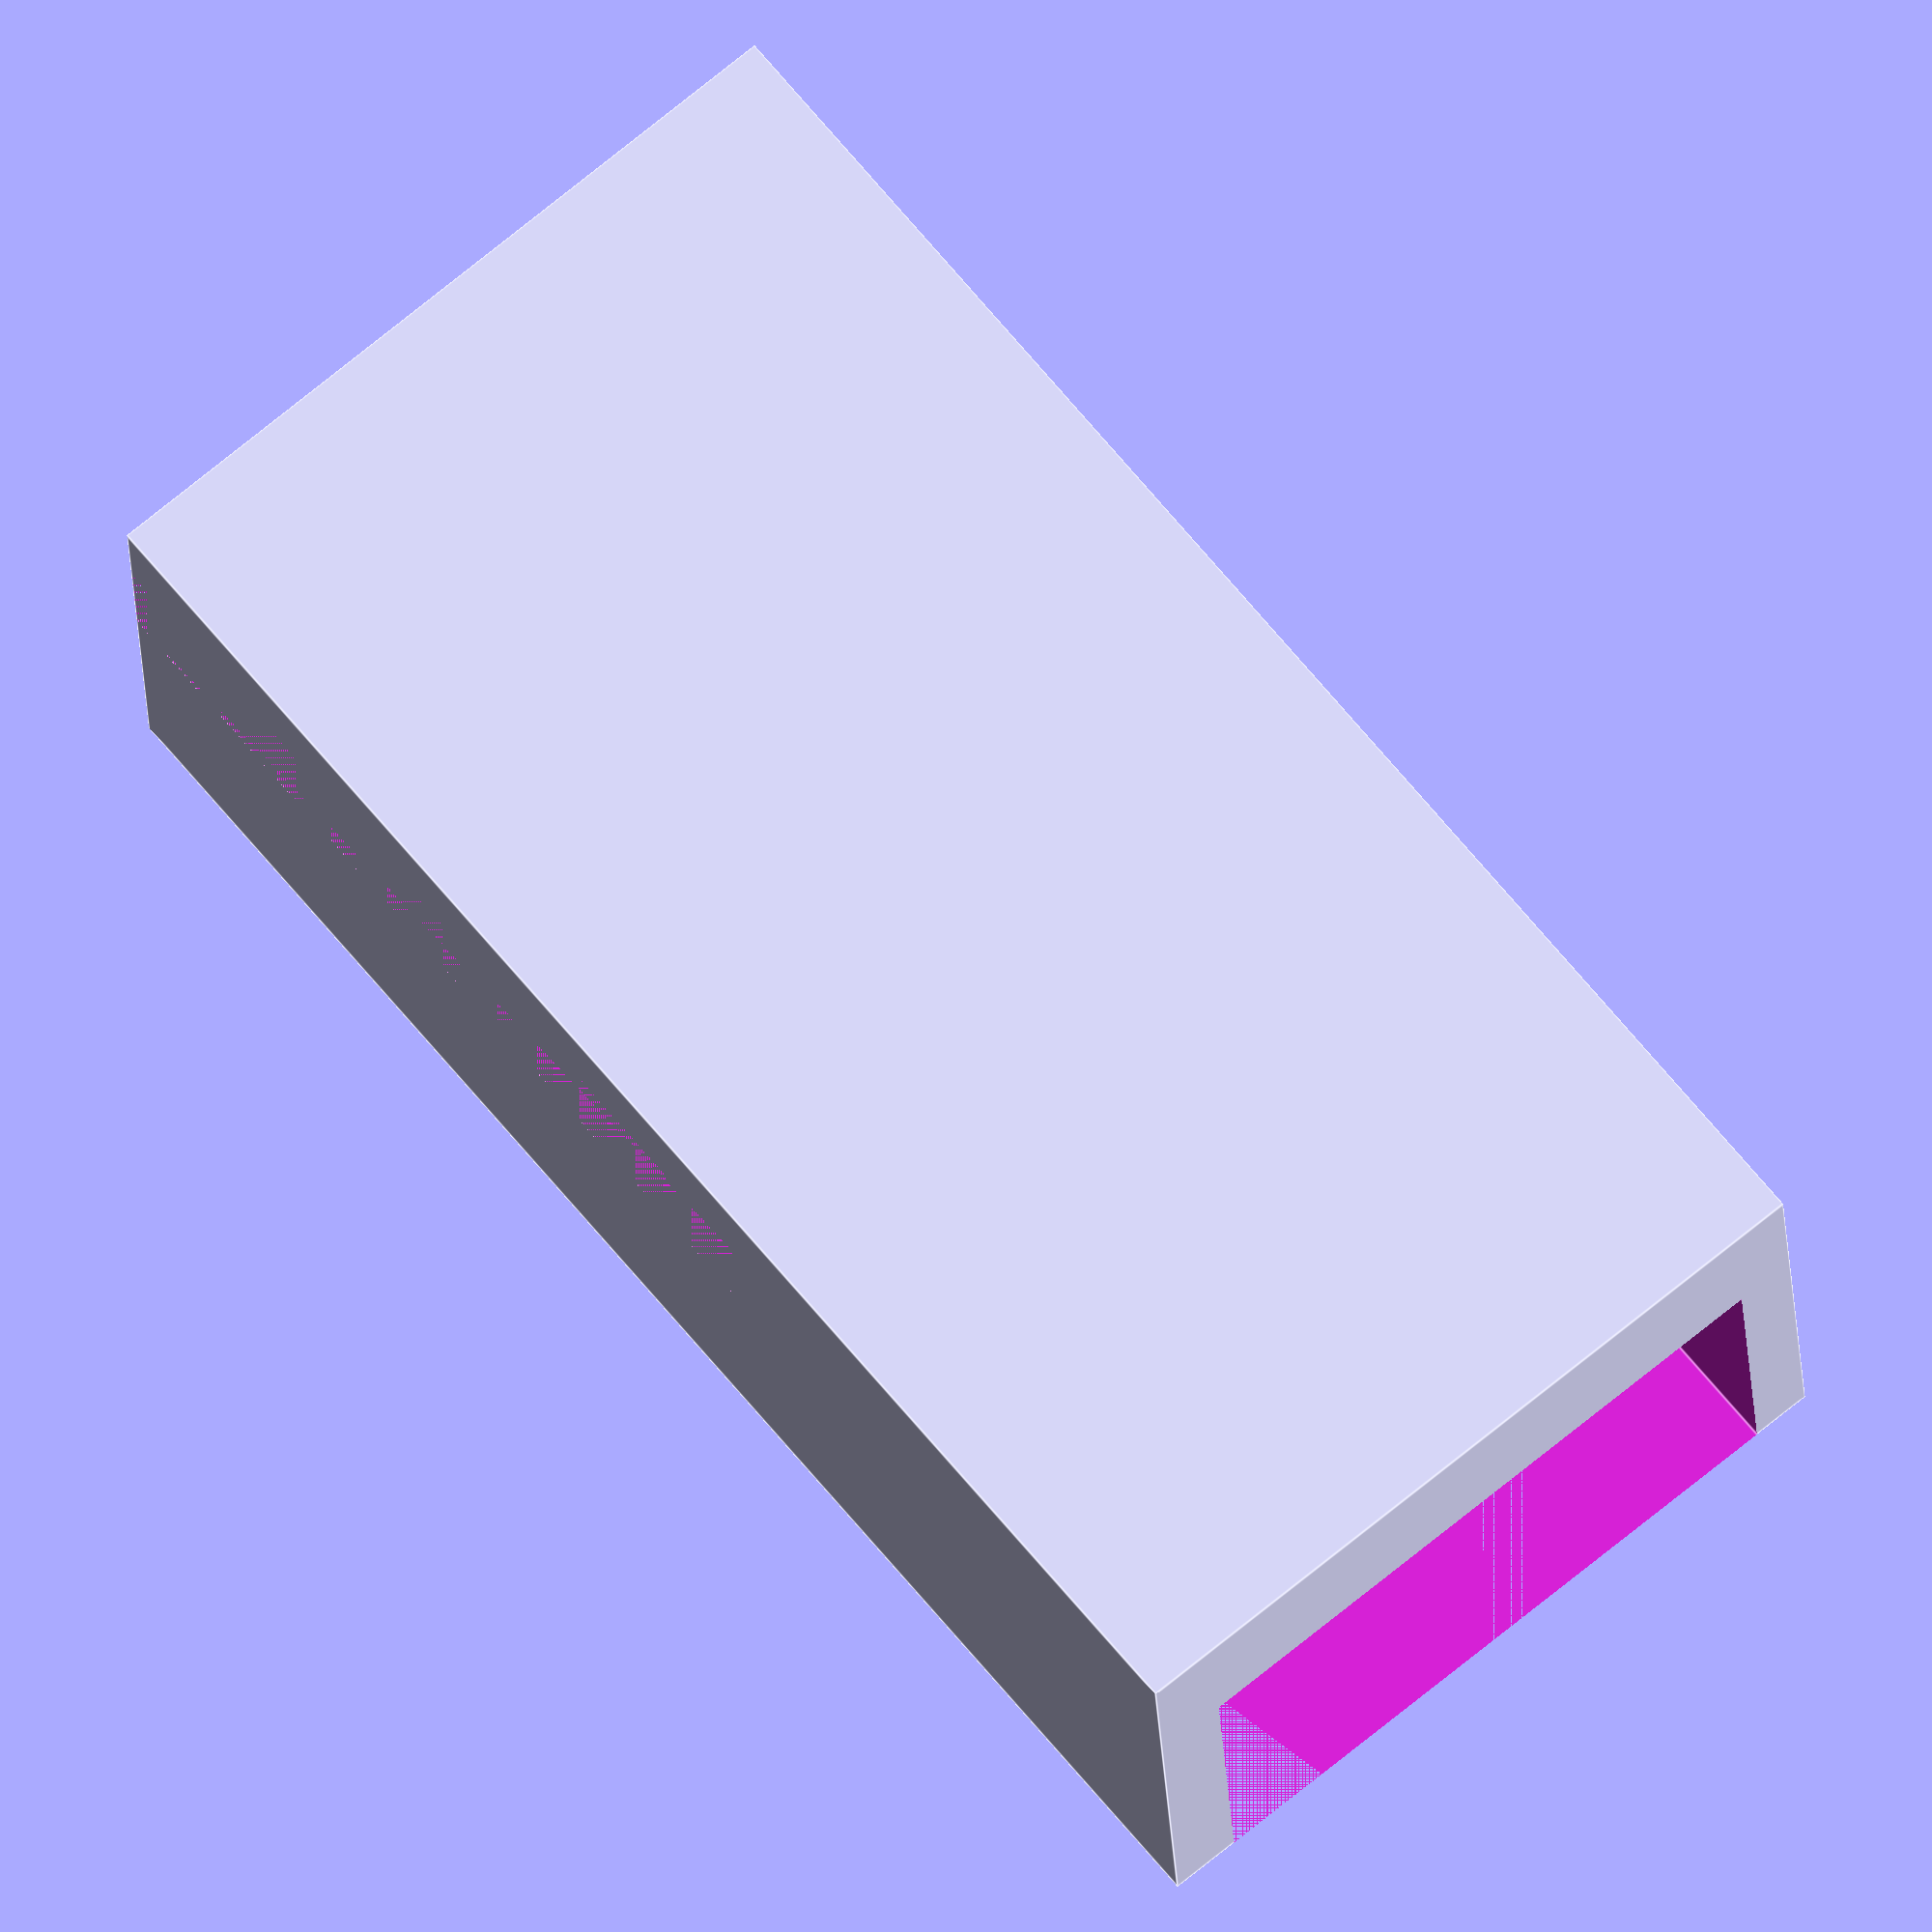
<openscad>
difference(){
    cube([1.5,1,3]);
    translate([.135,0,2])cube([1.25,.7,2]);
    translate([.375,0,0.5])cube([.75,.7,1.5]);
    translate([0,0.55,0])cube([1.5,0.25,1.75]);
}
</openscad>
<views>
elev=292.8 azim=357.0 roll=320.7 proj=o view=edges
</views>
